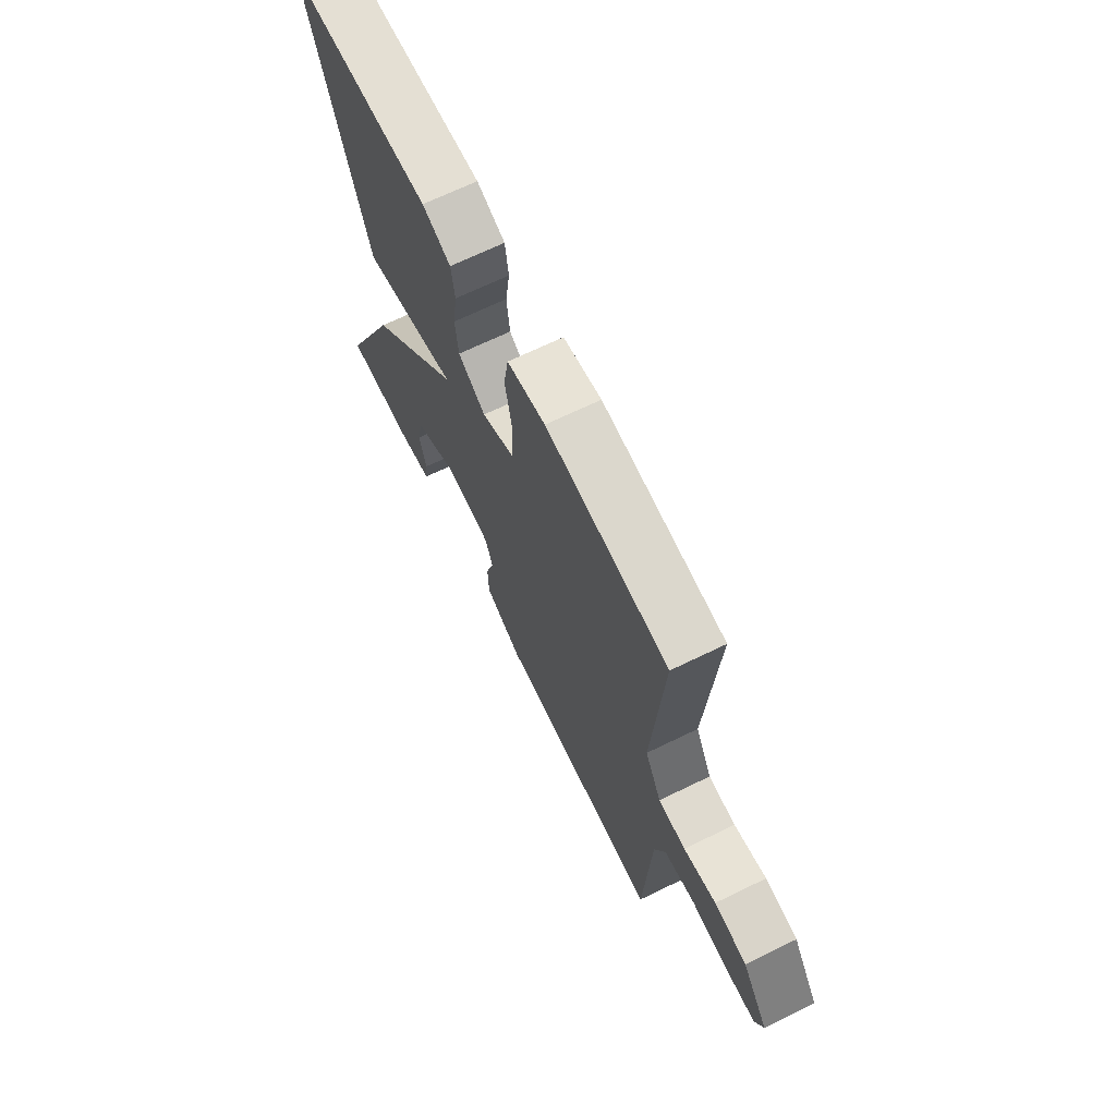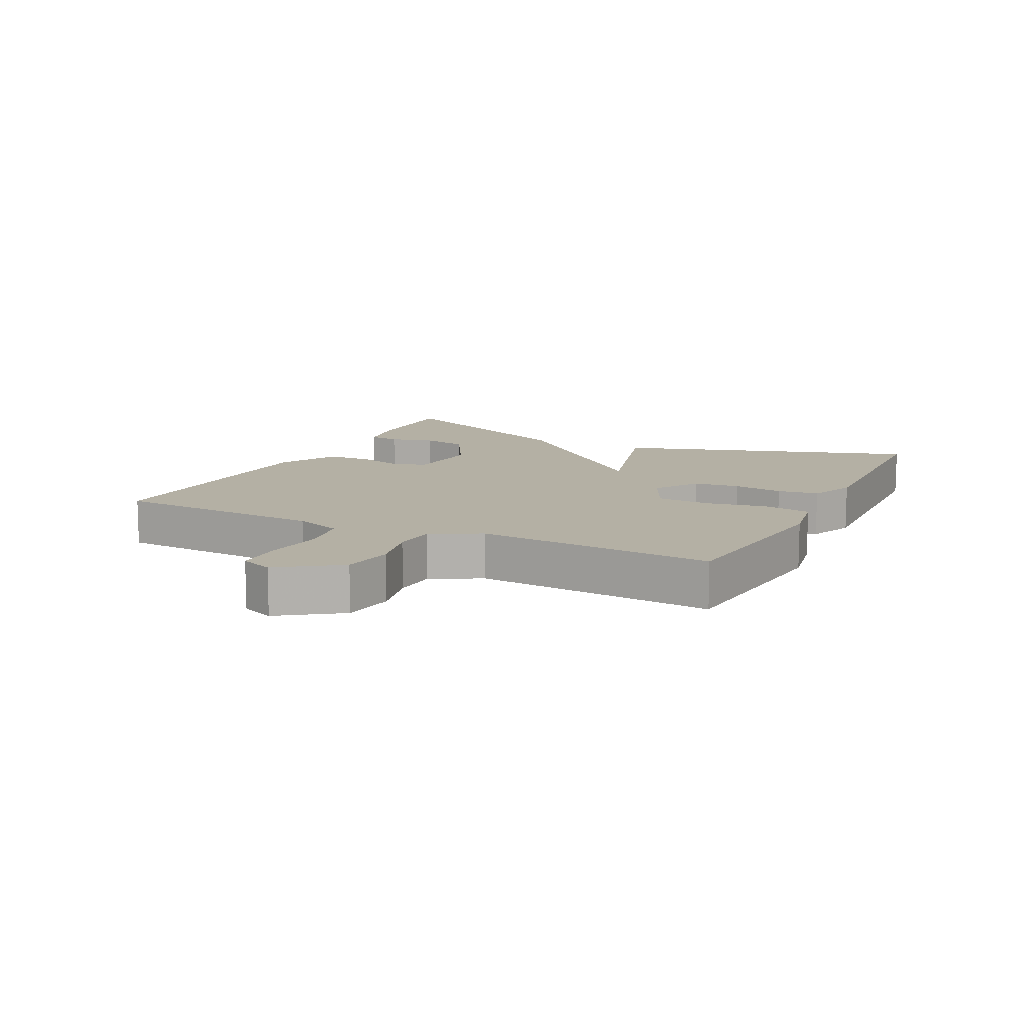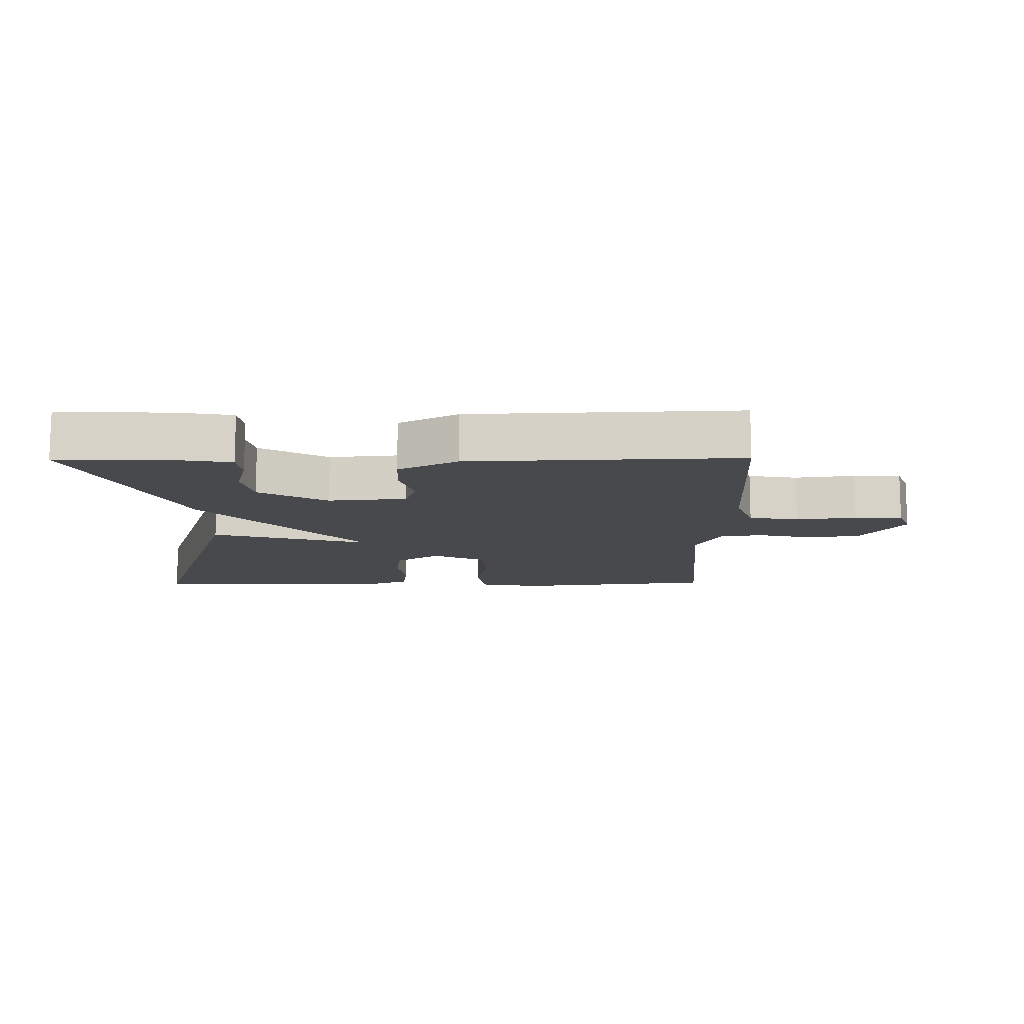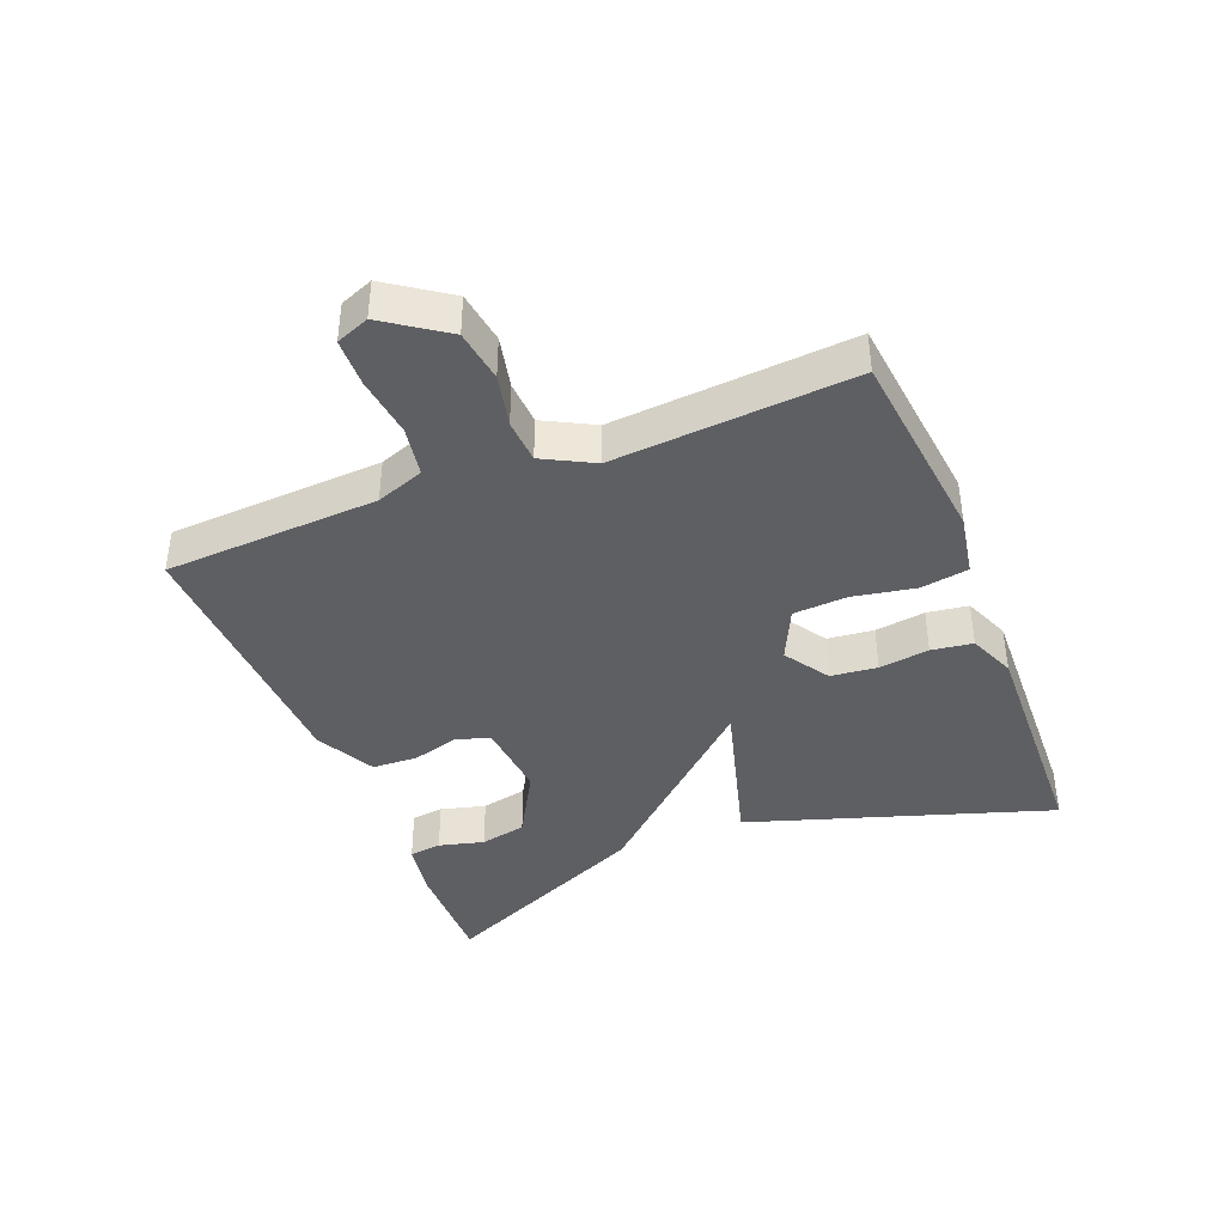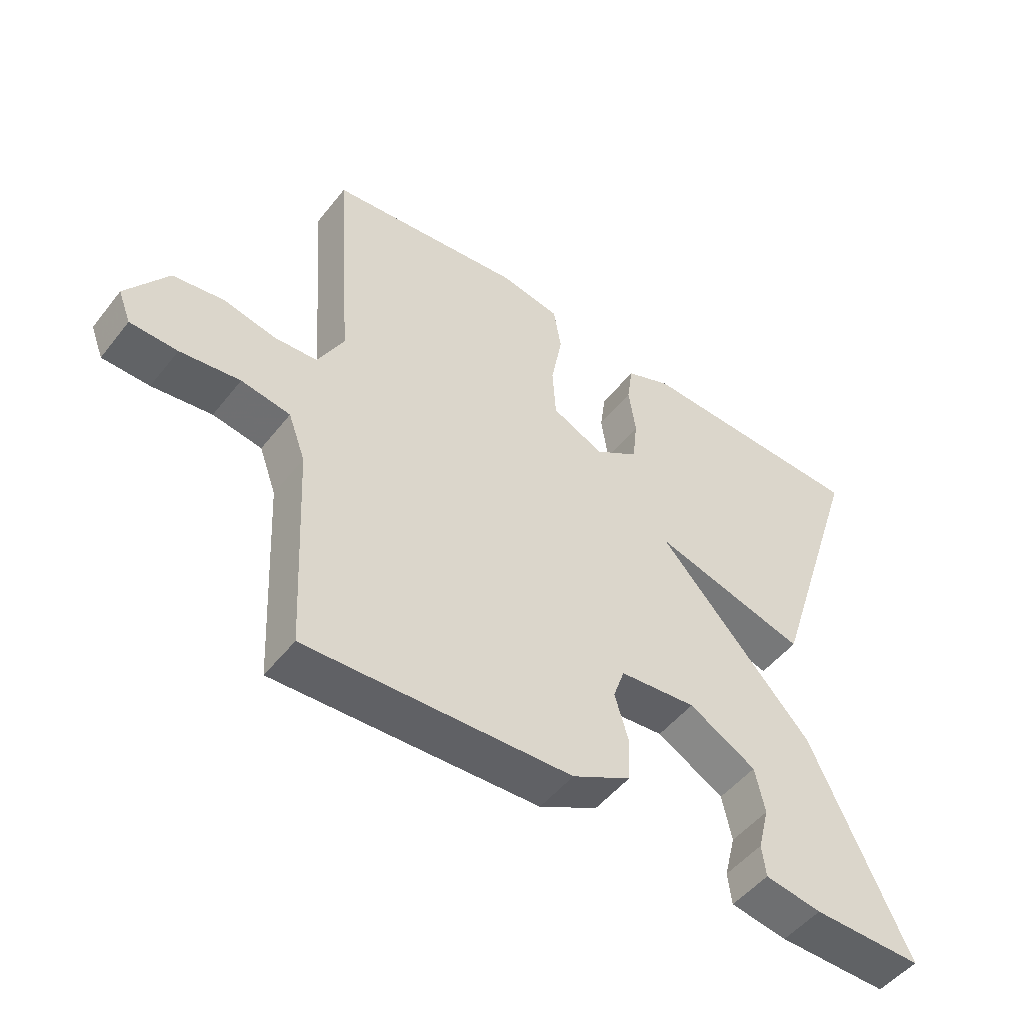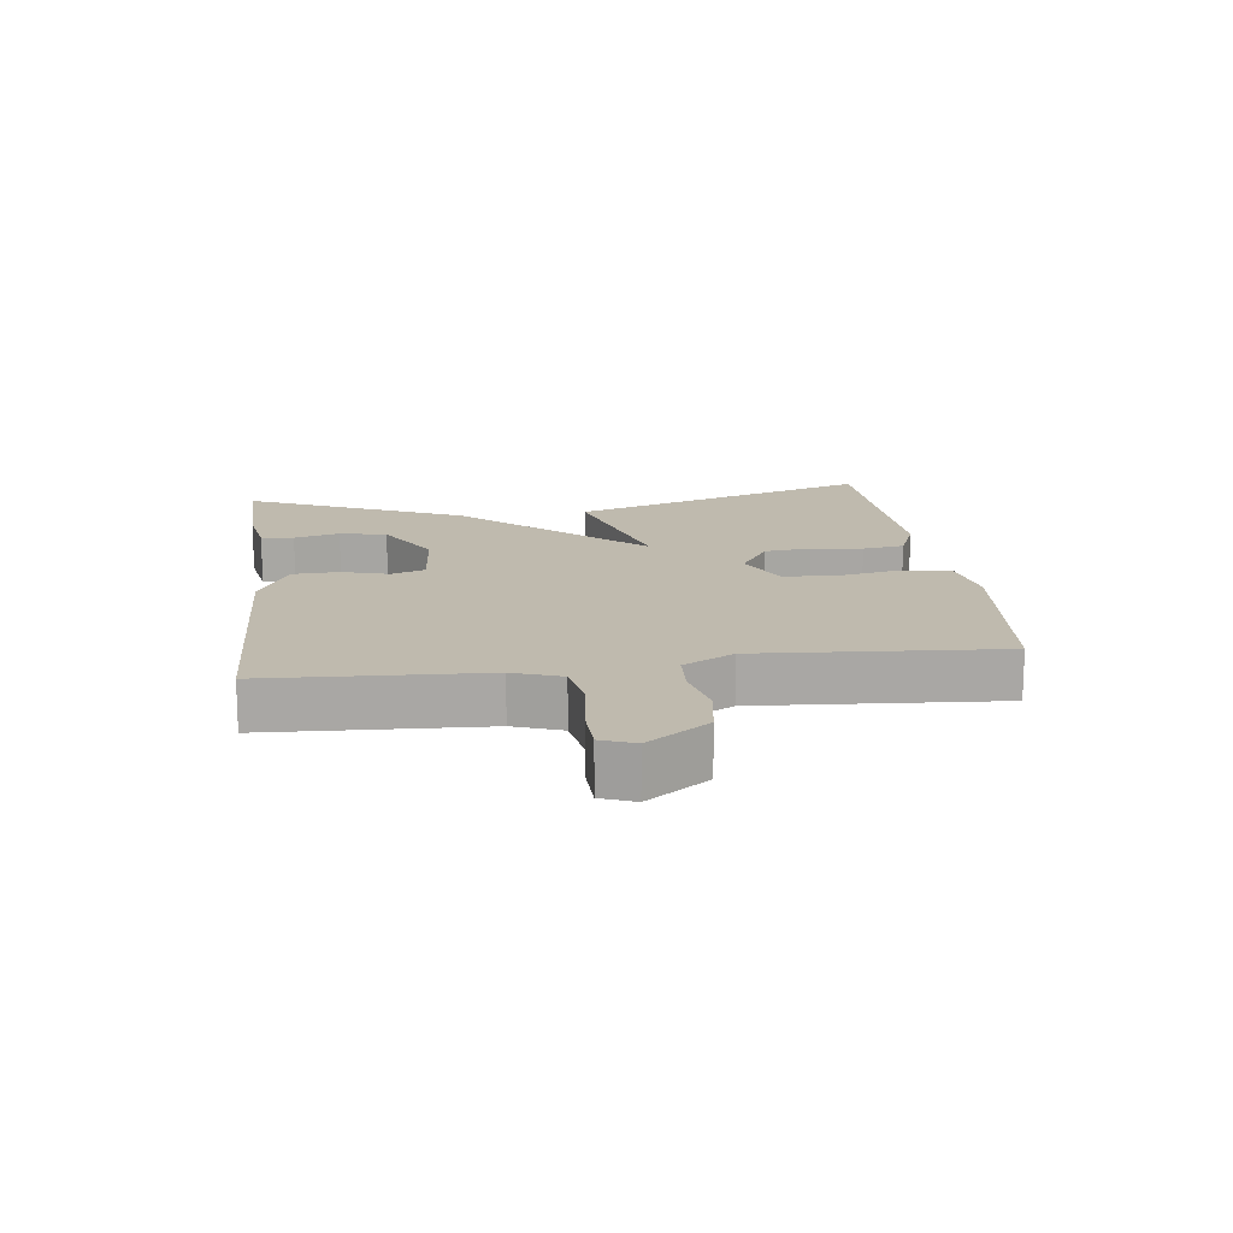
<metadata>
{"format":"obj","ext":"obj","renderer":"f3d","projection":"perspective","resolution":1024,"background":"white","views":[{"elev":68.0,"azim":-116.0,"up":"+Z"},{"elev":11.5,"azim":-63.7,"up":"+Y"},{"elev":-12.3,"azim":-179.4,"up":"+Y"},{"elev":-40.5,"azim":-68.3,"up":"+Y"},{"elev":-50.0,"azim":-36.7,"up":"+Z"},{"elev":15.6,"azim":-97.5,"up":"+Y"}]}
</metadata>
<code>
v -0.5 0.07 0.5
v -0.193 0.07 0.534
v -0.097 0.07 0.517
v -0.085 0.07 0.443
v -0.103 0.07 0.347
v -0.098 0.07 0.263
v -0.016 0.07 0.224
v 0.053 0.07 0.269
v 0.061 0.07 0.341
v 0.05 0.07 0.419
v 0.059 0.07 0.483
v 0.131 0.07 0.513
v 0.5 0.07 0.5
v 0.349 0.07 0.032
v 0.105 0.07 0.101
v 0.349 0.07 -0.168
v 0.5 0.07 -0.5
v 0.327 0.07 -0.497
v 0.238 0.07 -0.482
v 0.232 0.07 -0.432
v 0.25 0.07 -0.362
v 0.235 0.07 -0.29
v 0.129 0.07 -0.23
v 0.008 0.07 -0.241
v -0.01 0.07 -0.293
v 0.011 0.07 -0.365
v 0.008 0.07 -0.436
v -0.084 0.07 -0.484
v -0.5 0.07 -0.5
v -0.517 0.07 -0.169
v -0.544 0.07 -0.095
v -0.621 0.07 -0.082
v -0.715 0.07 -0.094
v -0.789 0.07 -0.092
v -0.809 0.07 -0.041
v -0.744 0.07 0.053
v -0.663 0.07 0.065
v -0.582 0.07 0.047
v -0.514 0.07 0.051
v -0.473 0.07 0.129
v -0.5 0 0.5
v -0.193 0 0.534
v -0.097 0 0.517
v -0.085 0 0.443
v -0.103 0 0.347
v -0.098 0 0.263
v -0.016 0 0.224
v 0.053 0 0.269
v 0.061 0 0.341
v 0.05 0 0.419
v 0.059 0 0.483
v 0.131 0 0.513
v 0.5 0 0.5
v 0.349 0 0.032
v 0.105 0 0.101
v 0.349 0 -0.168
v 0.5 0 -0.5
v 0.327 0 -0.497
v 0.238 0 -0.482
v 0.232 0 -0.432
v 0.25 0 -0.362
v 0.235 0 -0.29
v 0.129 0 -0.23
v 0.008 0 -0.241
v -0.01 0 -0.293
v 0.011 0 -0.365
v 0.008 0 -0.436
v -0.084 0 -0.484
v -0.5 0 -0.5
v -0.517 0 -0.169
v -0.544 0 -0.095
v -0.621 0 -0.082
v -0.715 0 -0.094
v -0.789 0 -0.092
v -0.809 0 -0.041
v -0.744 0 0.053
v -0.663 0 0.065
v -0.582 0 0.047
v -0.514 0 0.051
v -0.473 0 0.129
f 36 37 38
f 35 36 38
f 34 35 38
f 33 34 38
f 32 33 38
f 31 32 38 39
f 30 31 39 40
f 29 30 40
f 28 29 40
f 27 28 40
f 26 27 40
f 25 26 40
f 19 20 21
f 18 19 21
f 17 18 21
f 16 17 21
f 16 21 22
f 15 16 22 23
f 13 14 15
f 12 13 15
f 11 12 15
f 10 11 15
f 9 10 15
f 15 23 24
f 9 15 24
f 8 9 24
f 3 4 5
f 2 3 5
f 1 2 5
f 40 1 5
f 40 5 6
f 25 40 6 7
f 7 8 24 25
f 78 77 76
f 78 76 75
f 78 75 74
f 78 74 73
f 78 73 72
f 79 78 72 71
f 80 79 71 70
f 80 70 69
f 80 69 68
f 80 68 67
f 80 67 66
f 80 66 65
f 61 60 59
f 61 59 58
f 61 58 57
f 61 57 56
f 62 61 56
f 63 62 56 55
f 55 54 53
f 55 53 52
f 55 52 51
f 55 51 50
f 55 50 49
f 64 63 55
f 64 55 49
f 64 49 48
f 45 44 43
f 45 43 42
f 45 42 41
f 45 41 80
f 46 45 80
f 47 46 80 65
f 65 64 48 47
f 1 41 42 2
f 2 42 43 3
f 3 43 44 4
f 4 44 45 5
f 5 45 46 6
f 6 46 47 7
f 7 47 48 8
f 8 48 49 9
f 9 49 50 10
f 10 50 51 11
f 11 51 52 12
f 12 52 53 13
f 13 53 54 14
f 14 54 55 15
f 15 55 56 16
f 16 56 57 17
f 17 57 58 18
f 18 58 59 19
f 19 59 60 20
f 20 60 61 21
f 21 61 62 22
f 22 62 63 23
f 23 63 64 24
f 24 64 65 25
f 25 65 66 26
f 26 66 67 27
f 27 67 68 28
f 28 68 69 29
f 29 69 70 30
f 30 70 71 31
f 31 71 72 32
f 32 72 73 33
f 33 73 74 34
f 34 74 75 35
f 35 75 76 36
f 36 76 77 37
f 37 77 78 38
f 38 78 79 39
f 39 79 80 40
f 40 80 41 1

</code>
